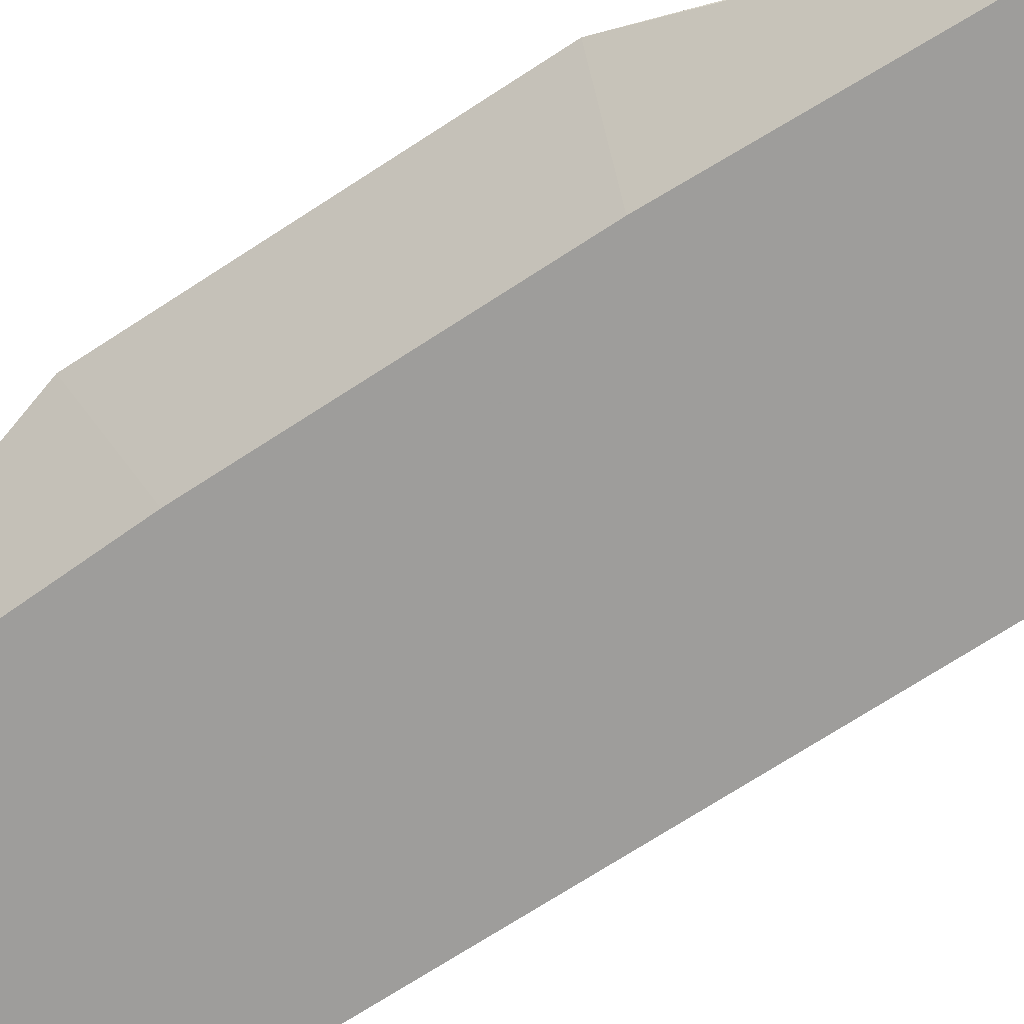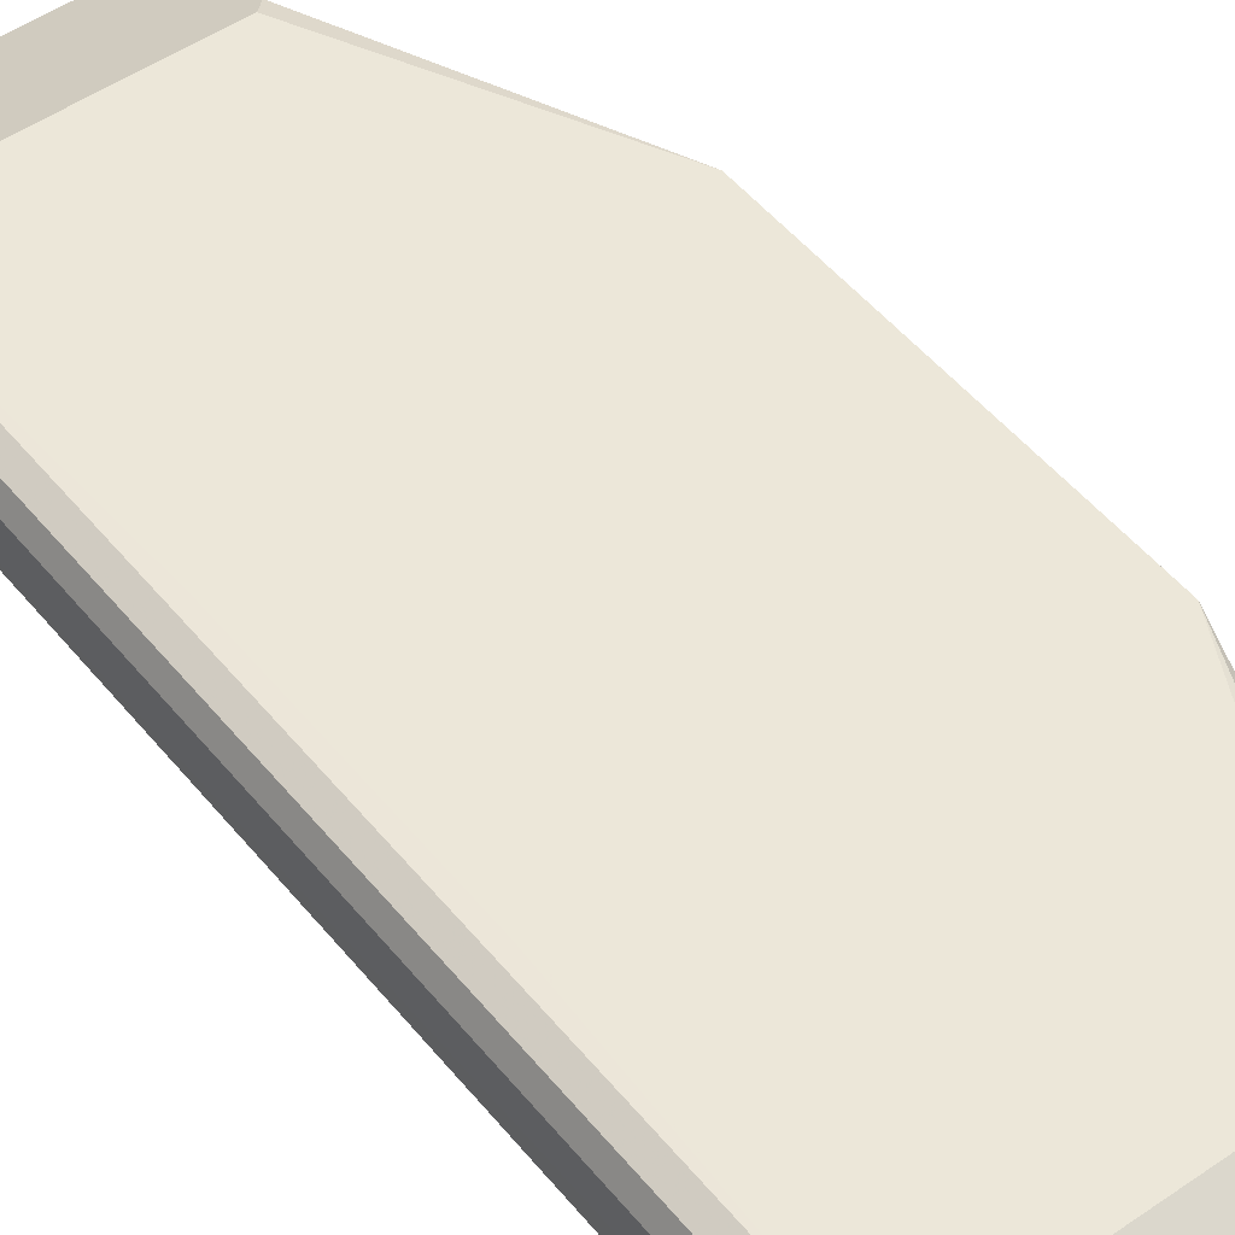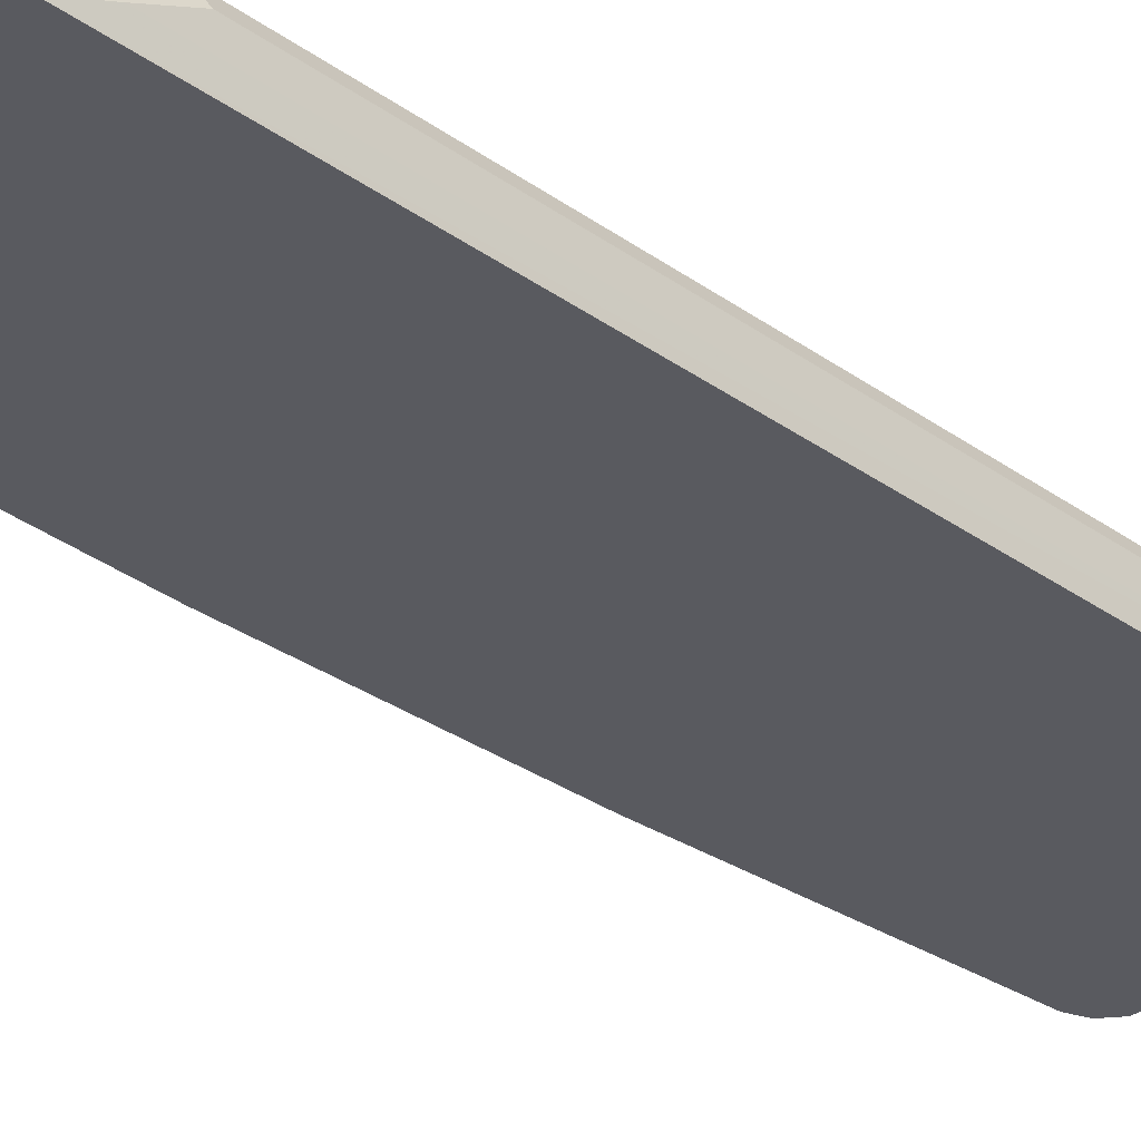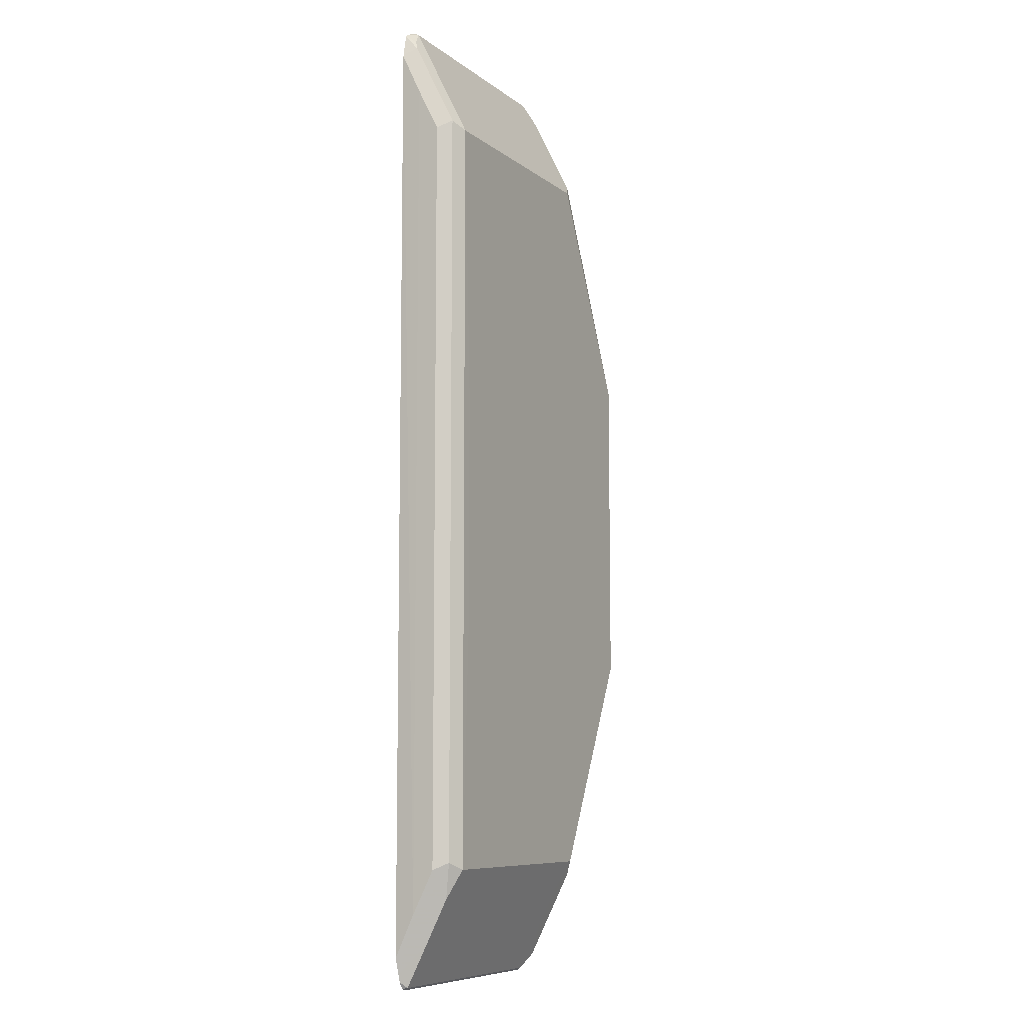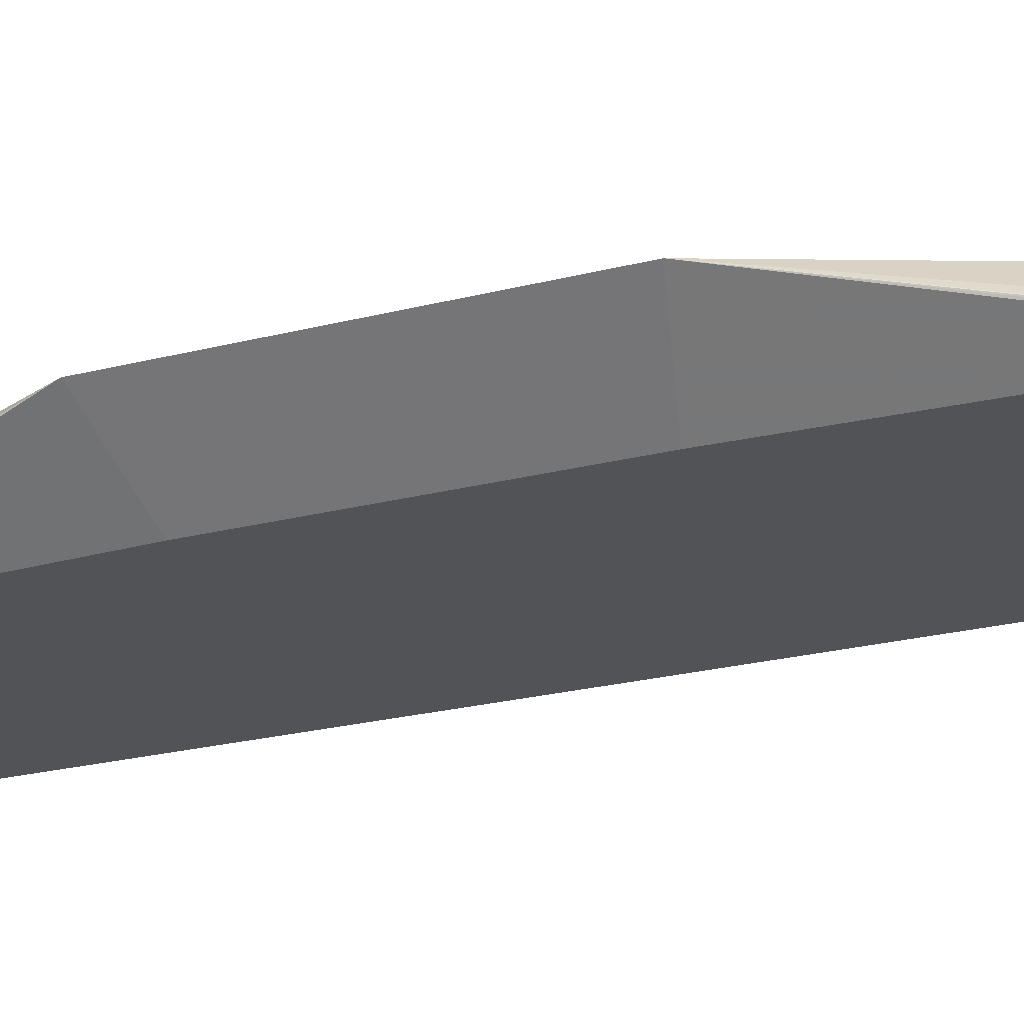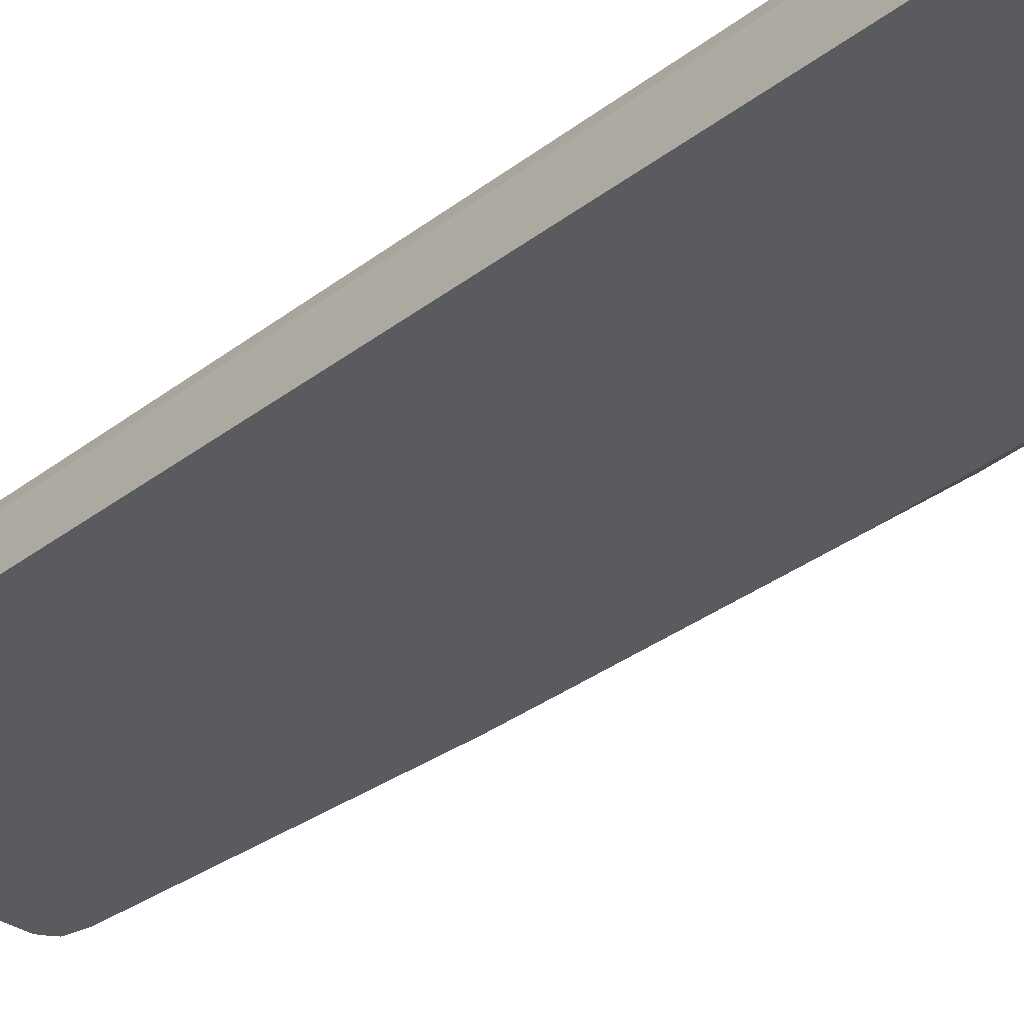
<metadata>
{"format":"obj","ext":"obj","renderer":"f3d","projection":"perspective","resolution":1024,"background":"white","views":[{"elev":-70.4,"azim":-56.8,"up":"+Y"},{"elev":49.7,"azim":142.6,"up":"+Y"},{"elev":-31.9,"azim":45.2,"up":"+Y"},{"elev":-8.3,"azim":118.1,"up":"+Z"},{"elev":-22.2,"azim":-65.3,"up":"+Y"},{"elev":-33.3,"azim":136.3,"up":"+Y"}]}
</metadata>
<code>
v -0.1598 0.2196 0.1396
v -0.0905 0.1611 0.1182
v -0.0795 0.1611 0.4178
v -0.07694 0.1611 0.4306
v -0.07505 0.1611 0.439
v -0.07482 0.1622 0.439
v -0.06983 0.1746 0.4291
v -0.06983 0.2146 0.3492
v -0.05987 0.2195 0.3392
v -0.1597 0.2196 0.1397
v -0.1598 0.2196 -0.1596
v -0.0905 0.1611 -0.1411
v -0.07472 0.1611 0.4399
v -0.07412 0.1611 0.4405
v -0.05987 0.1663 0.4457
v -0.05987 0.1863 0.4058
v -0.05987 0.2062 0.3659
v 0.1597 0.2195 0.3392
v -0.1098 0.2196 0.1496
v -0.1596 0.2196 0.1398
v -0.1597 0.2196 -0.1597
v -0.05987 0.2195 -0.3592
v -0.06651 0.2129 -0.3725
v -0.07482 0.2096 -0.3692
v -0.07482 0.1896 -0.4091
v -0.07482 0.1697 -0.449
v -0.0791 0.1611 -0.4405
v -0.06432 0.1611 0.4472
v -0.05987 0.1611 0.4484
v 0.1597 0.1663 0.4457
v 0.1597 0.1863 0.4058
v 0.1597 0.2062 0.3659
v 0.1497 0.2196 0.07975
v 0.1398 0.2196 0.1397
v 0.1397 0.2196 0.1398
v 0.07986 0.2196 0.1496
v 0.1696 0.2096 0.3542
v 0.173 0.2129 0.3459
v 0.1597 0.2195 -0.3592
v -0.09977 0.2196 -0.1696
v -0.05319 0.2062 -0.3859
v -0.05319 0.1863 -0.4258
v -0.05987 0.1796 -0.4391
v -0.06651 0.173 -0.4523
v -0.05844 0.1611 -0.4683
v -0.07269 0.1611 -0.4575
v 0.1597 0.1611 0.4484
v 0.1714 0.1611 0.4424
v 0.1696 0.1697 0.4341
v 0.1696 0.1896 0.3942
v 0.1497 0.2196 -0.1298
v 0.173 0.173 0.4257
v 0.1796 0.1796 0.3792
v 0.1796 0.1996 0.3392
v 0.173 0.2129 -0.3526
v 0.1663 0.2062 -0.3859
v 0.08986 0.2196 -0.1696
v 0.1104 0.2196 -0.1667
v 0.1398 0.2196 -0.1597
v 0.1468 0.2196 -0.1503
v 0.1663 0.1863 -0.4258
v -0.05319 0.1663 -0.4656
v 0.1611 0.1611 -0.4683
v 0.1739 0.1611 0.4405
v 0.1744 0.1611 0.4398
v 0.1789 0.1611 0.4198
v 0.1793 0.1611 0.4178
v 0.1796 0.1796 -0.3991
v 0.1796 0.1996 -0.3592
v 0.1739 0.1611 -0.4533
v 0.1663 0.1663 -0.4656
v 0.1673 0.1611 -0.4667
v 0.1789 0.1611 -0.4383
v 0.1715 0.1611 -0.4604
f 1 2 3
f 23 44 25
f 23 25 24
f 25 44 26
f 26 44 45
f 26 45 46
f 26 46 27
f 22 57 39
f 30 48 49
f 30 47 48
f 31 49 50
f 31 50 37
f 31 37 32
f 37 50 38
f 38 50 52
f 30 49 31
f 38 52 53
f 22 40 57
f 22 43 44
f 18 33 34
f 18 34 35
f 18 35 36
f 18 32 37
f 18 37 38
f 18 38 55
f 22 44 23
f 18 55 39
f 18 51 33
f 21 40 22
f 22 39 56
f 22 56 41
f 22 41 42
f 22 42 43
f 18 39 51
f 38 53 54
f 38 54 69
f 38 69 55
f 53 66 67
f 53 67 68
f 53 68 69
f 53 69 54
f 55 69 56
f 56 69 68
f 52 66 53
f 56 68 61
f 61 68 70
f 63 71 72
f 67 73 68
f 68 73 70
f 70 74 71
f 71 74 72
f 61 70 71
f 52 65 66
f 52 64 65
f 49 52 50
f 39 55 56
f 39 57 58
f 39 58 59
f 39 59 60
f 41 56 61
f 41 61 42
f 42 61 71
f 42 71 62
f 42 62 44
f 42 44 43
f 44 62 45
f 45 62 71
f 45 71 63
f 48 64 49
f 49 64 52
f 16 32 17
f 16 31 32
f 39 60 51
f 15 30 31
f 1 57 40
f 1 40 21
f 1 21 11
f 1 11 12
f 1 12 2
f 2 12 27
f 1 58 57
f 2 27 46
f 2 45 63
f 2 63 72
f 2 72 74
f 2 74 70
f 2 70 73
f 2 73 67
f 2 46 45
f 2 67 66
f 1 59 58
f 1 33 51
f 15 31 16
f 1 3 4
f 1 4 5
f 1 5 6
f 1 6 7
f 1 7 8
f 1 60 59
f 1 8 9
f 1 10 20
f 1 20 19
f 1 19 36
f 1 36 35
f 1 35 34
f 1 34 33
f 1 9 10
f 2 66 65
f 1 51 60
f 2 64 48
f 9 18 36
f 9 36 19
f 9 19 20
f 9 20 10
f 11 21 22
f 11 22 23
f 11 24 25
f 11 25 26
f 11 26 27
f 11 27 12
f 14 28 15
f 15 28 29
f 15 29 47
f 2 65 64
f 15 47 30
f 9 32 18
f 9 17 32
f 11 23 24
f 8 16 17
f 2 47 29
f 8 17 9
f 2 29 28
f 2 28 14
f 2 48 47
f 2 13 5
f 2 5 4
f 2 4 3
f 2 14 13
f 5 13 6
f 6 13 14
f 6 14 15
f 6 15 7
f 7 15 16
f 7 16 8

</code>
